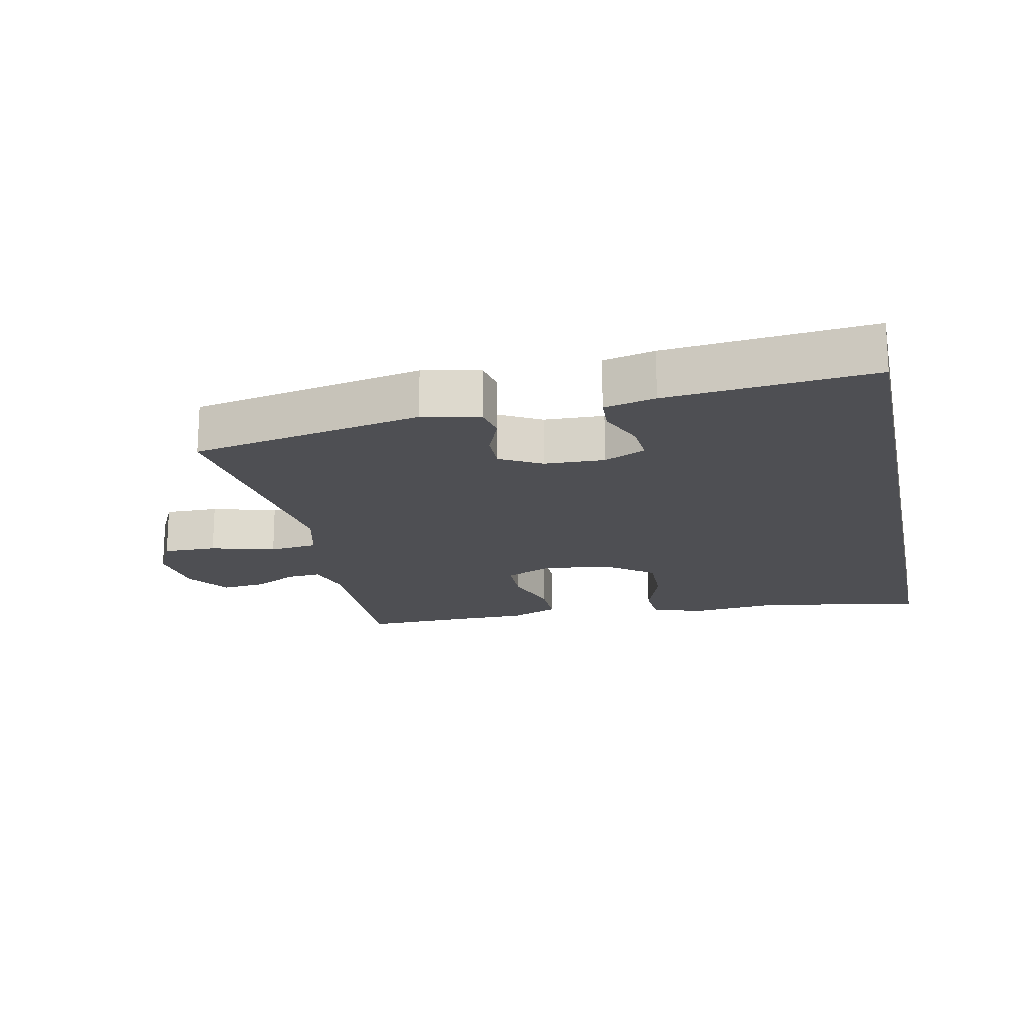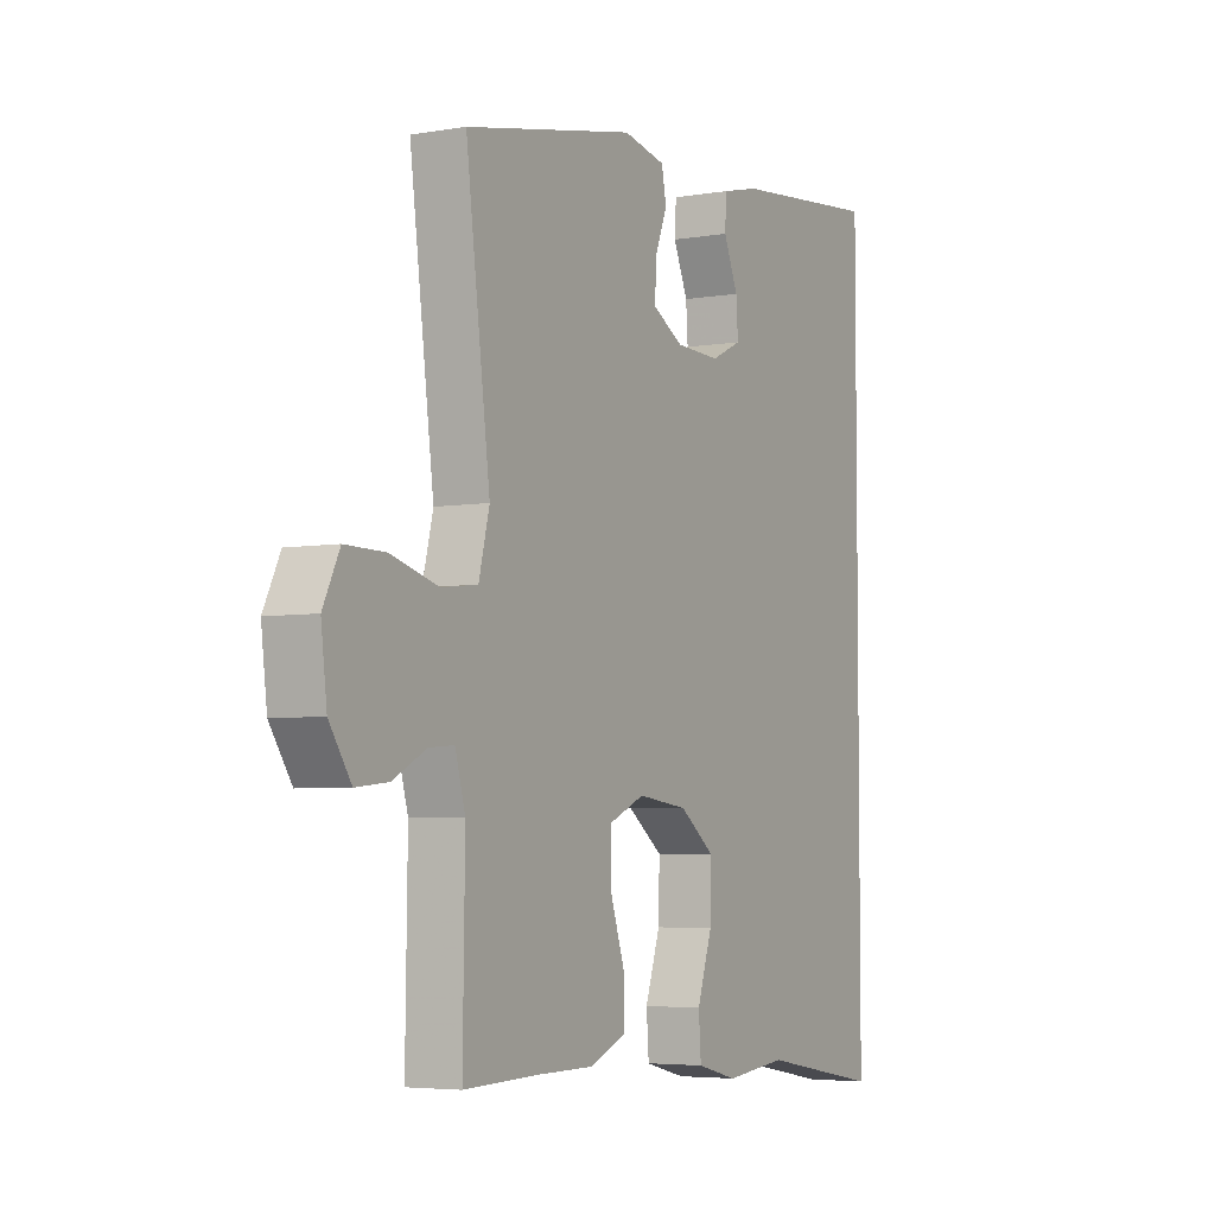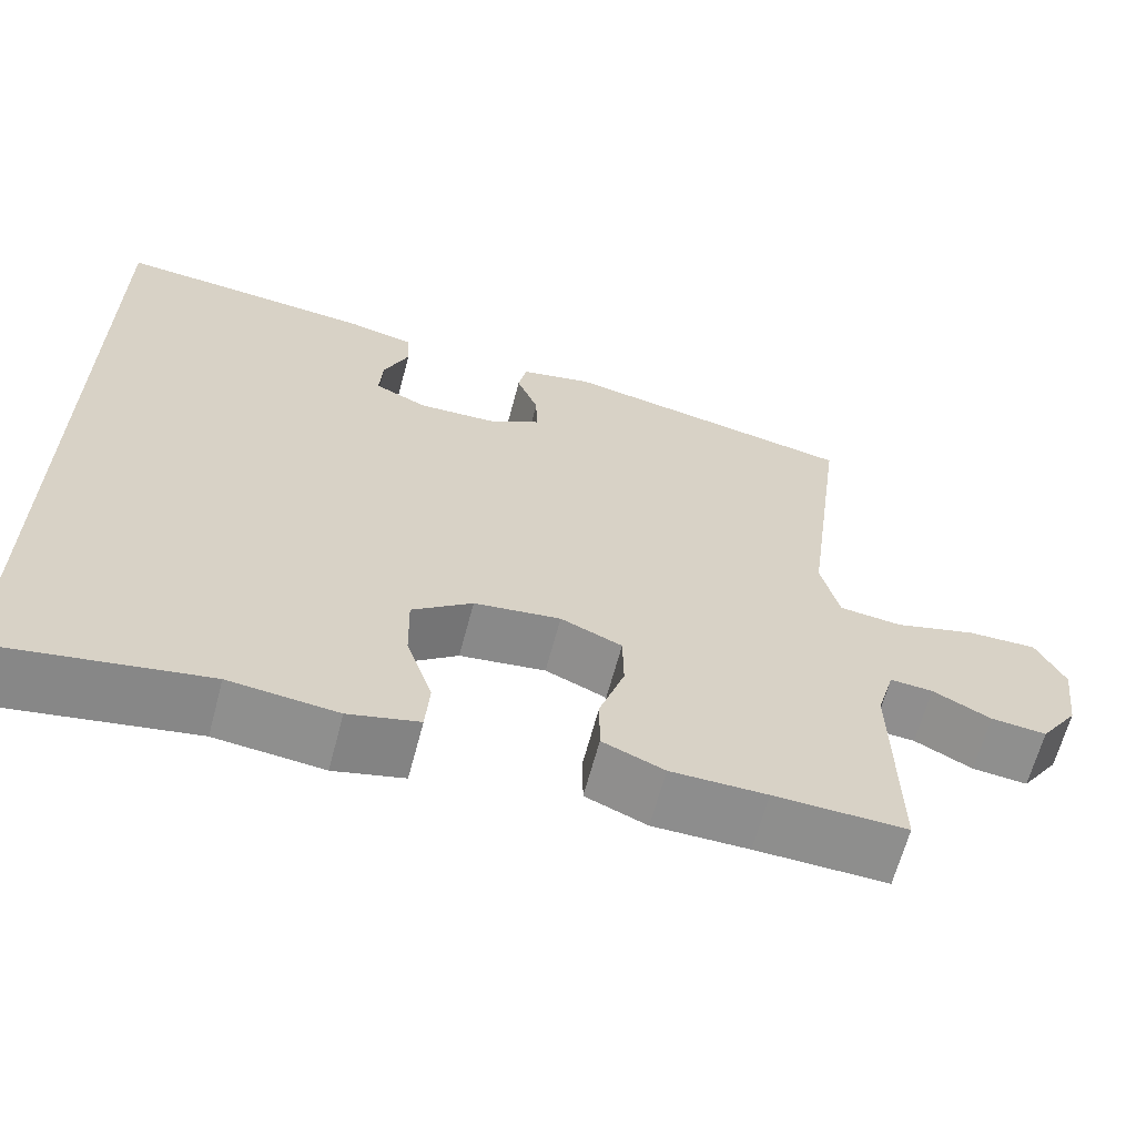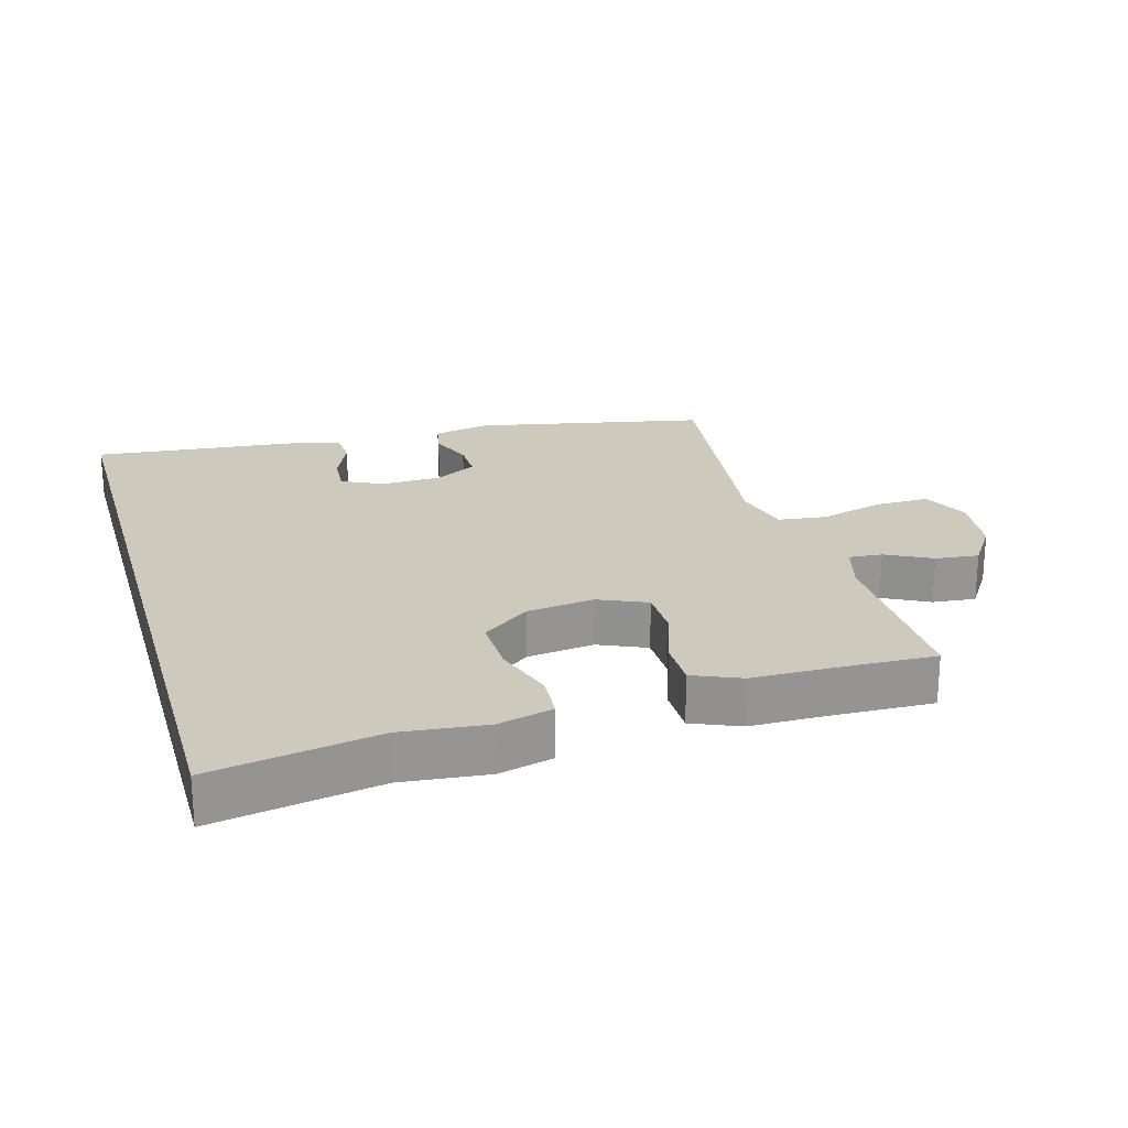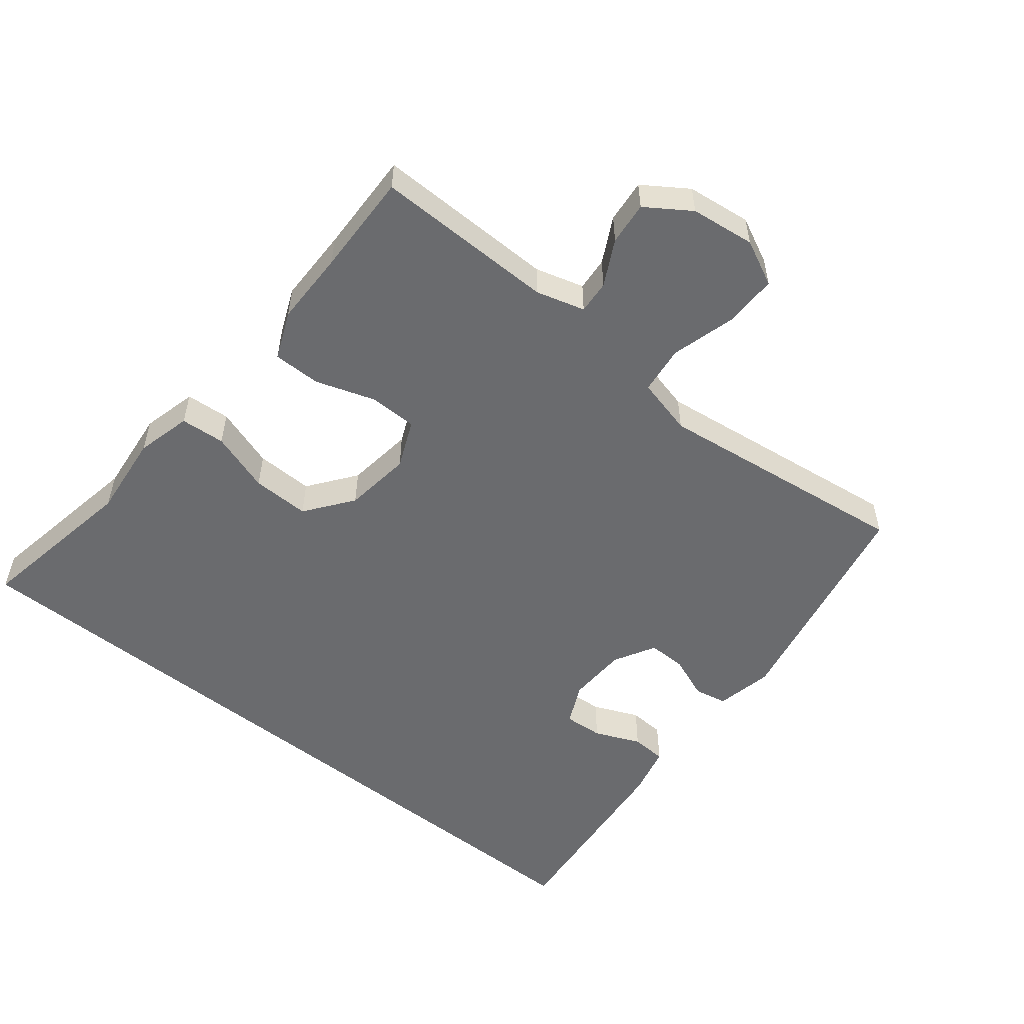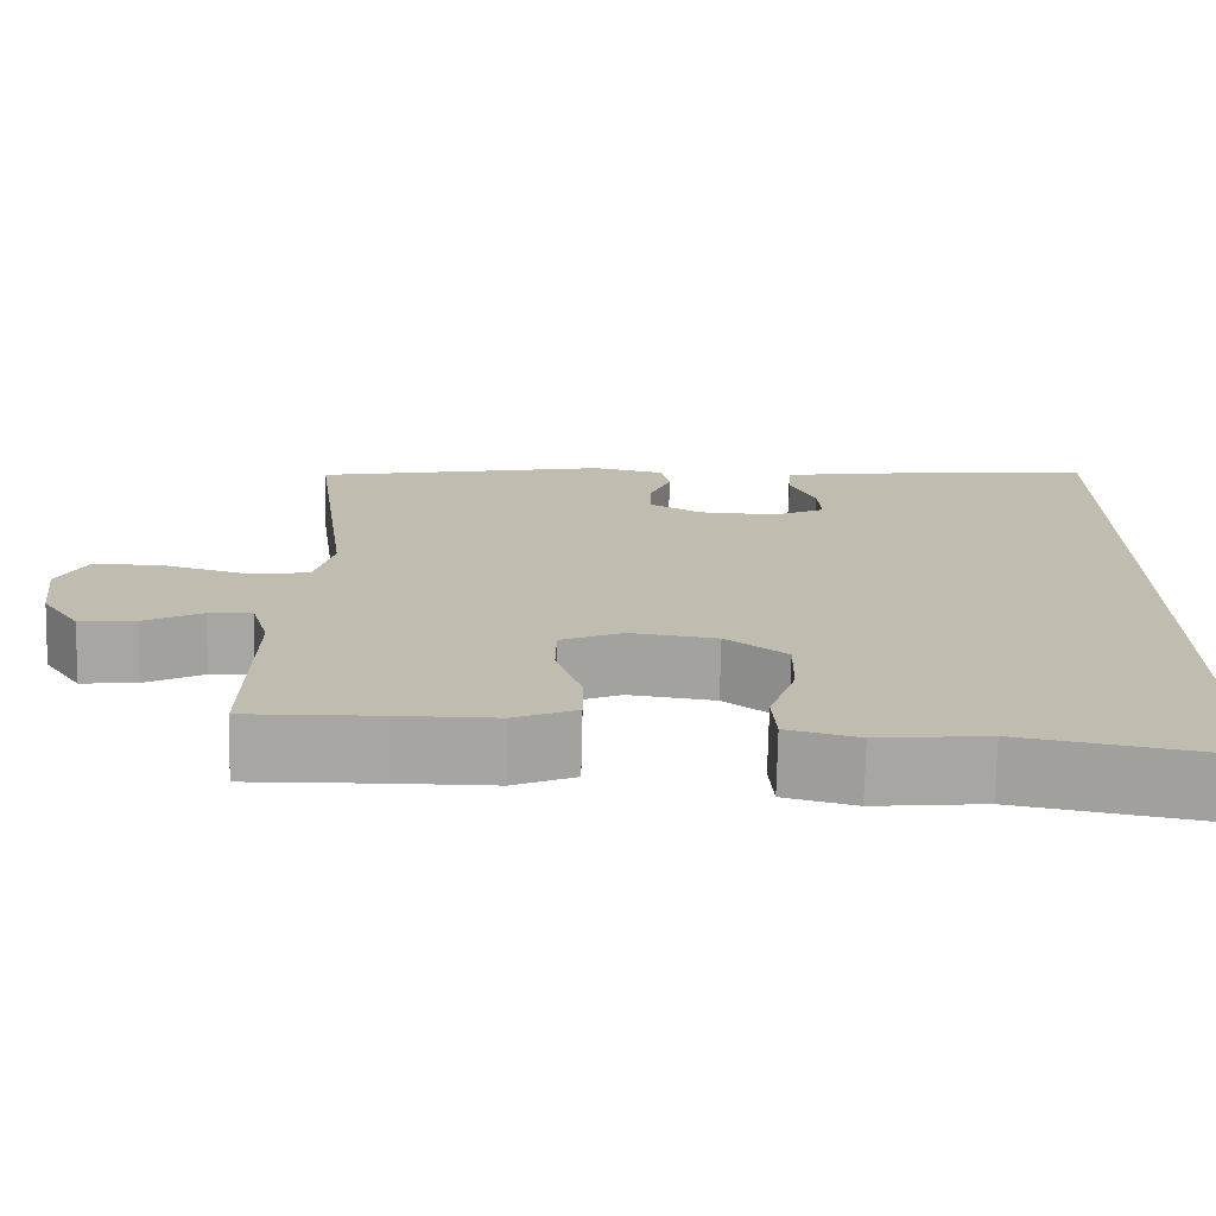
<metadata>
{"format":"obj","ext":"obj","renderer":"f3d","projection":"perspective","resolution":1024,"background":"white","views":[{"elev":-18.1,"azim":11.9,"up":"+Y"},{"elev":-4.8,"azim":-61.1,"up":"+Z"},{"elev":-64.5,"azim":165.2,"up":"+Z"},{"elev":22.7,"azim":163.9,"up":"+Y"},{"elev":-53.4,"azim":-128.8,"up":"+Y"},{"elev":-73.9,"azim":-1.3,"up":"+Z"}]}
</metadata>
<code>
v 0.5 0.07 -0.561
v 0.248 0.07 -0.517
v 0.119 0.07 -0.531
v 0.035 0.07 -0.51
v 0.03 0.07 -0.442
v 0.061 0.07 -0.349
v 0.063 0.07 -0.261
v -0.009 0.07 -0.207
v -0.112 0.07 -0.194
v -0.185 0.07 -0.226
v -0.186 0.07 -0.3
v -0.156 0.07 -0.39
v -0.156 0.07 -0.463
v -0.229 0.07 -0.494
v -0.343 0.07 -0.495
v -0.5 0.07 -0.5
v -0.496 0.07 -0.223
v -0.517 0.07 -0.149
v -0.568 0.07 -0.153
v -0.637 0.07 -0.189
v -0.703 0.07 -0.196
v -0.748 0.07 -0.129
v -0.76 0.07 -0.031
v -0.726 0.07 0.039
v -0.644 0.07 0.038
v -0.546 0.07 0.011
v -0.472 0.07 0.02
v -0.45 0.07 0.108
v -0.467 0.07 0.241
v -0.5 0.07 0.5
v -0.147 0.07 0.572
v -0.06 0.07 0.554
v -0.05 0.07 0.504
v -0.076 0.07 0.438
v -0.077 0.07 0.379
v -0.014 0.07 0.344
v 0.078 0.07 0.341
v 0.141 0.07 0.371
v 0.137 0.07 0.431
v 0.107 0.07 0.501
v 0.11 0.07 0.555
v 0.188 0.07 0.574
v 0.5 0.07 0.606
v 0.5 0 -0.561
v 0.248 0 -0.517
v 0.119 0 -0.531
v 0.035 0 -0.51
v 0.03 0 -0.442
v 0.061 0 -0.349
v 0.063 0 -0.261
v -0.009 0 -0.207
v -0.112 0 -0.194
v -0.185 0 -0.226
v -0.186 0 -0.3
v -0.156 0 -0.39
v -0.156 0 -0.463
v -0.229 0 -0.494
v -0.343 0 -0.495
v -0.5 0 -0.5
v -0.496 0 -0.223
v -0.517 0 -0.149
v -0.568 0 -0.153
v -0.637 0 -0.189
v -0.703 0 -0.196
v -0.748 0 -0.129
v -0.76 0 -0.031
v -0.726 0 0.039
v -0.644 0 0.038
v -0.546 0 0.011
v -0.472 0 0.02
v -0.45 0 0.108
v -0.467 0 0.241
v -0.5 0 0.5
v -0.147 0 0.572
v -0.06 0 0.554
v -0.05 0 0.504
v -0.076 0 0.438
v -0.077 0 0.379
v -0.014 0 0.344
v 0.078 0 0.341
v 0.141 0 0.371
v 0.137 0 0.431
v 0.107 0 0.501
v 0.11 0 0.555
v 0.188 0 0.574
v 0.5 0 0.606
f 41 42 43
f 40 41 43
f 39 40 43
f 43 1 2
f 39 43 2
f 38 39 2
f 37 38 2 3
f 36 37 3
f 32 33 34
f 31 32 34
f 30 31 34
f 29 30 34
f 28 29 34
f 27 28 34 35
f 24 25 26
f 23 24 26
f 22 23 26
f 21 22 26
f 20 21 26
f 19 20 26
f 18 19 26 27
f 27 35 36
f 18 27 36
f 17 18 36
f 13 14 15
f 12 13 15
f 11 12 15
f 15 16 17
f 11 15 17
f 10 11 17
f 3 4 5 6
f 3 6 7
f 36 3 7
f 9 10 17 36
f 8 9 36
f 7 8 36
f 86 85 84
f 86 84 83
f 86 83 82
f 45 44 86
f 45 86 82
f 45 82 81
f 46 45 81 80
f 46 80 79
f 77 76 75
f 77 75 74
f 77 74 73
f 77 73 72
f 77 72 71
f 78 77 71 70
f 69 68 67
f 69 67 66
f 69 66 65
f 69 65 64
f 69 64 63
f 69 63 62
f 70 69 62 61
f 79 78 70
f 79 70 61
f 79 61 60
f 58 57 56
f 58 56 55
f 58 55 54
f 60 59 58
f 60 58 54
f 60 54 53
f 49 48 47 46
f 50 49 46
f 50 46 79
f 79 60 53 52
f 79 52 51
f 79 51 50
f 1 44 45 2
f 2 45 46 3
f 3 46 47 4
f 4 47 48 5
f 5 48 49 6
f 6 49 50 7
f 7 50 51 8
f 8 51 52 9
f 9 52 53 10
f 10 53 54 11
f 11 54 55 12
f 12 55 56 13
f 13 56 57 14
f 14 57 58 15
f 15 58 59 16
f 16 59 60 17
f 17 60 61 18
f 18 61 62 19
f 19 62 63 20
f 20 63 64 21
f 21 64 65 22
f 22 65 66 23
f 23 66 67 24
f 24 67 68 25
f 25 68 69 26
f 26 69 70 27
f 27 70 71 28
f 28 71 72 29
f 29 72 73 30
f 30 73 74 31
f 31 74 75 32
f 32 75 76 33
f 33 76 77 34
f 34 77 78 35
f 35 78 79 36
f 36 79 80 37
f 37 80 81 38
f 38 81 82 39
f 39 82 83 40
f 40 83 84 41
f 41 84 85 42
f 42 85 86 43
f 43 86 44 1

</code>
